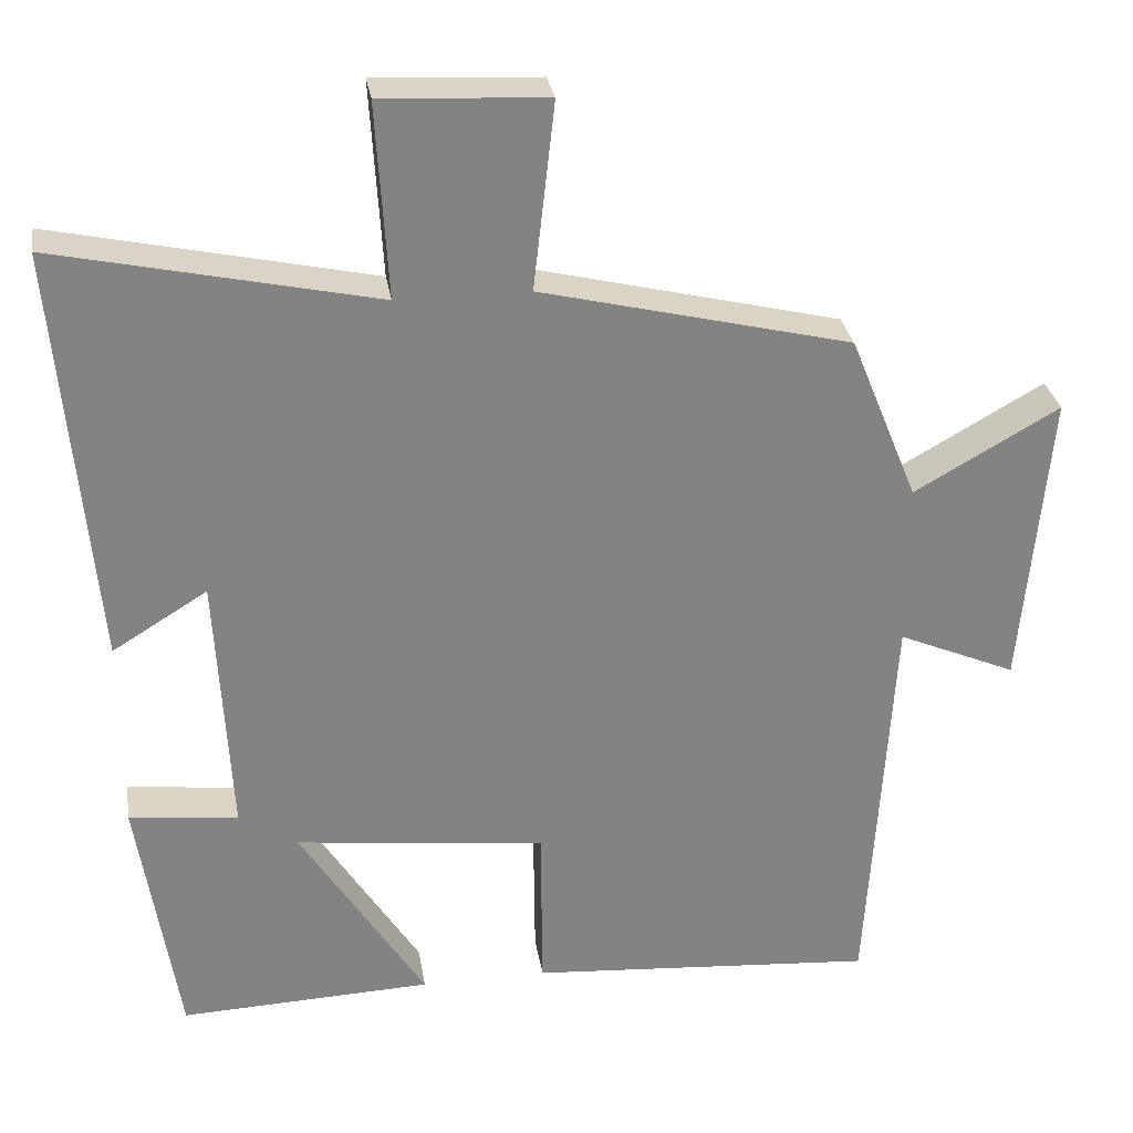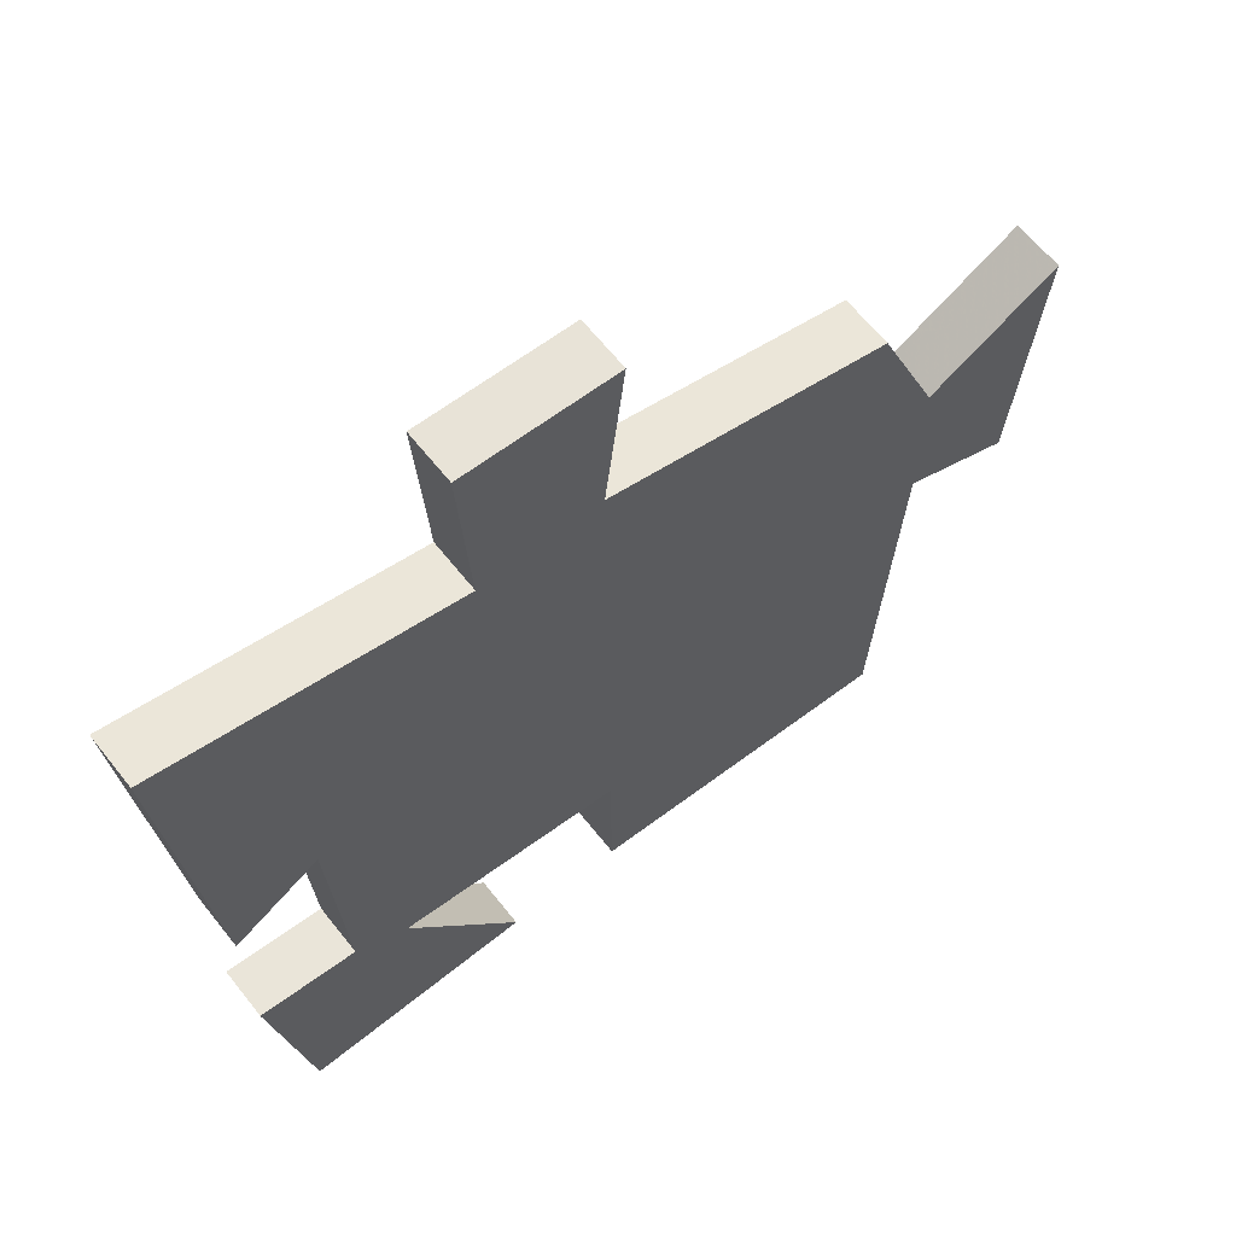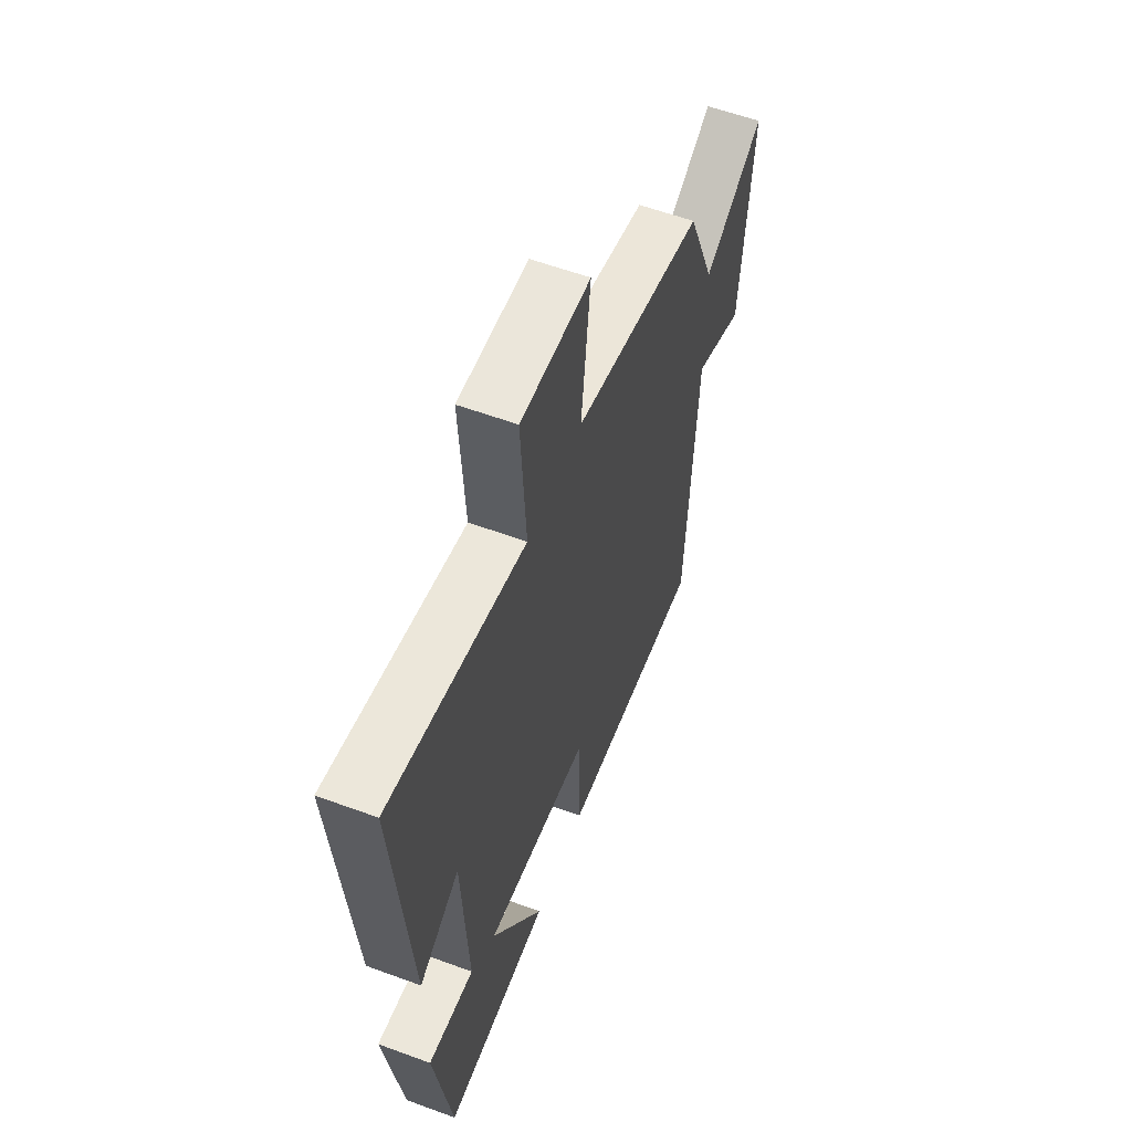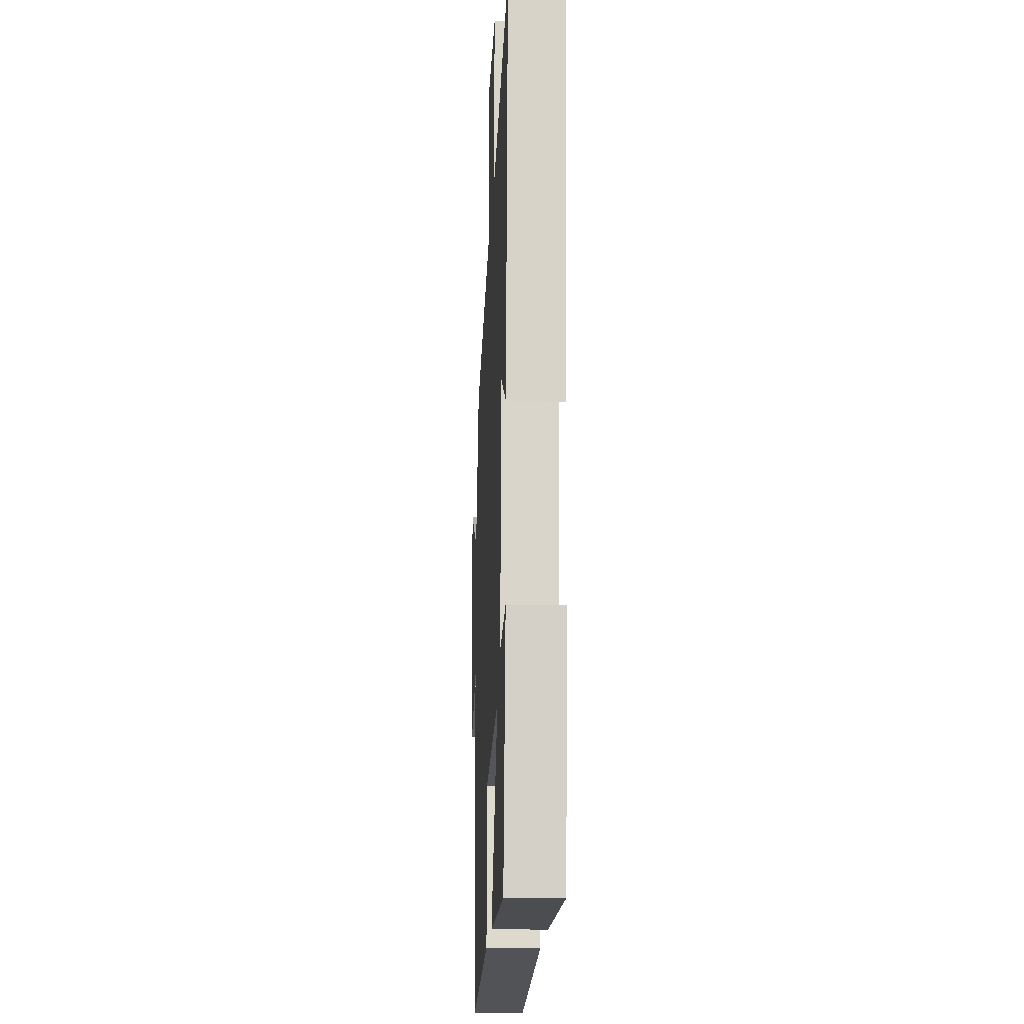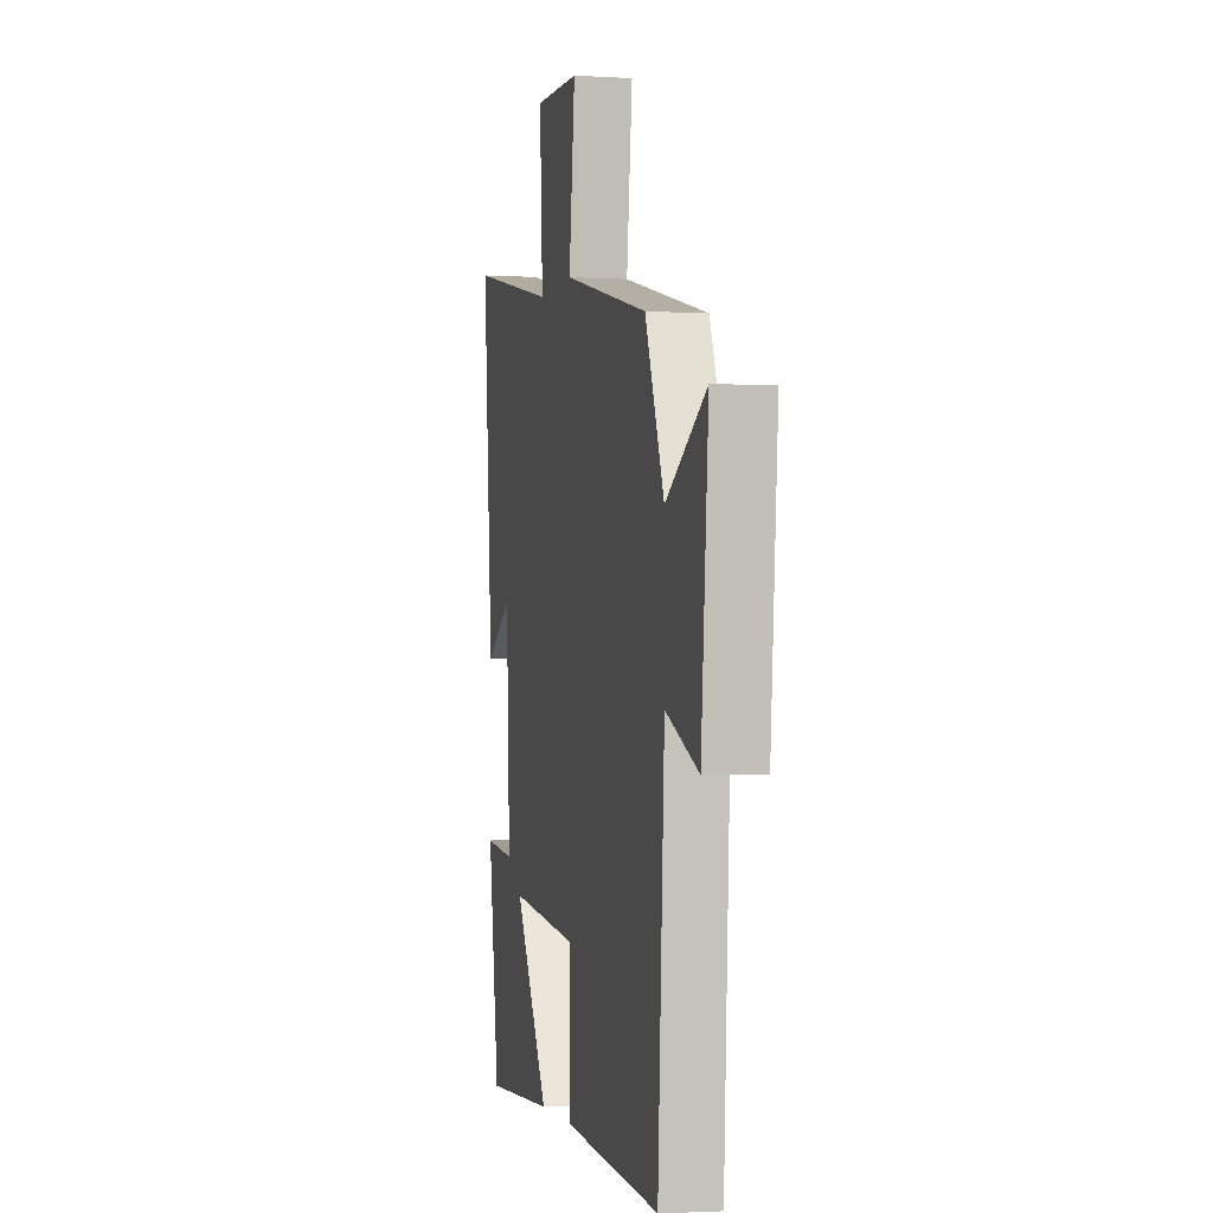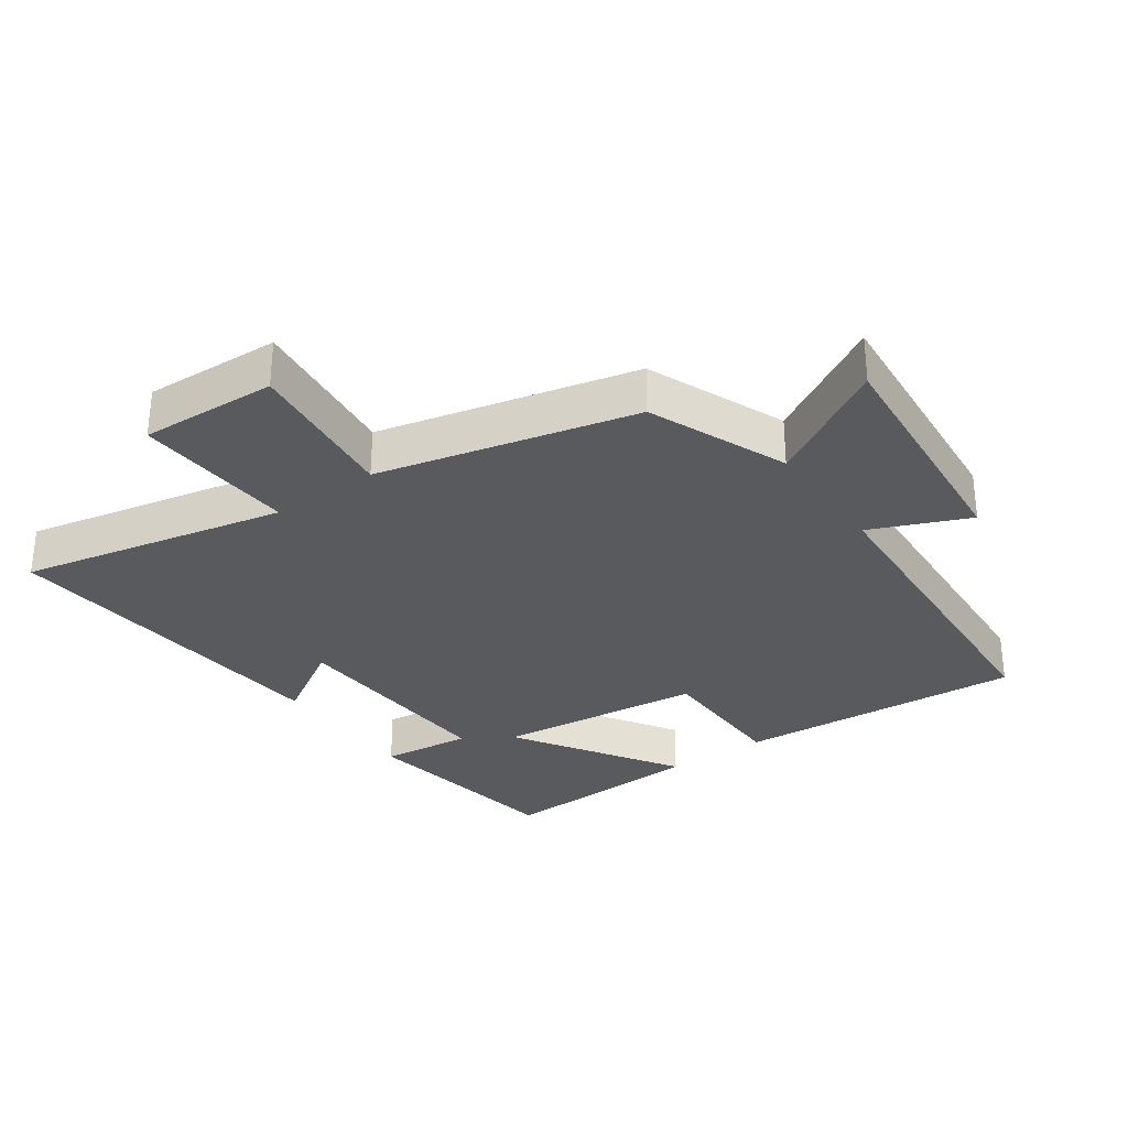
<metadata>
{"format":"obj","ext":"obj","renderer":"f3d","projection":"perspective","resolution":1024,"background":"white","views":[{"elev":29.4,"azim":-8.9,"up":"+Z"},{"elev":64.3,"azim":-38.4,"up":"+Z"},{"elev":58.5,"azim":-69.2,"up":"+Z"},{"elev":-18.1,"azim":-92.8,"up":"+Z"},{"elev":-2.2,"azim":77.5,"up":"+Z"},{"elev":-31.1,"azim":35.4,"up":"+Y"}]}
</metadata>
<code>
v -0.547 0.07 0.587
v -0.143 0.07 0.5
v -0.158 0.07 0.746
v 0.05 0.07 0.736
v 0.023 0.07 0.5
v 0.414 0.07 0.406
v 0.5 0.07 0.195
v 0.683 0.07 0.299
v 0.649 0.07 -0.079
v 0.5 0.07 -0.015
v 0.469 0.07 -0.532
v 0.03 0.07 -0.5
v 0.028 0.07 -0.287
v -0.288 0.07 -0.251
v -0.13 0.07 -0.5
v -0.449 0.07 -0.513
v -0.5 0.07 -0.189
v -0.362 0.07 -0.205
v -0.38 0.07 0.131
v -0.5 0.07 0.057
v -0.547 0 0.587
v -0.143 0 0.5
v -0.158 0 0.746
v 0.05 0 0.736
v 0.023 0 0.5
v 0.414 0 0.406
v 0.5 0 0.195
v 0.683 0 0.299
v 0.649 0 -0.079
v 0.5 0 -0.015
v 0.469 0 -0.532
v 0.03 0 -0.5
v 0.028 0 -0.287
v -0.288 0 -0.251
v -0.13 0 -0.5
v -0.449 0 -0.513
v -0.5 0 -0.189
v -0.362 0 -0.205
v -0.38 0 0.131
v -0.5 0 0.057
f 19 20 1 2
f 18 19 2
f 15 16 17 18
f 14 15 18
f 13 14 18 2
f 10 11 12 13
f 10 13 2
f 7 8 9 10
f 5 6 7 10
f 5 10 2
f 2 3 4 5
f 22 21 40 39
f 22 39 38
f 38 37 36 35
f 38 35 34
f 22 38 34 33
f 33 32 31 30
f 22 33 30
f 30 29 28 27
f 30 27 26 25
f 22 30 25
f 25 24 23 22
f 1 21 22 2
f 2 22 23 3
f 3 23 24 4
f 4 24 25 5
f 5 25 26 6
f 6 26 27 7
f 7 27 28 8
f 8 28 29 9
f 9 29 30 10
f 10 30 31 11
f 11 31 32 12
f 12 32 33 13
f 13 33 34 14
f 14 34 35 15
f 15 35 36 16
f 16 36 37 17
f 17 37 38 18
f 18 38 39 19
f 19 39 40 20
f 20 40 21 1

</code>
